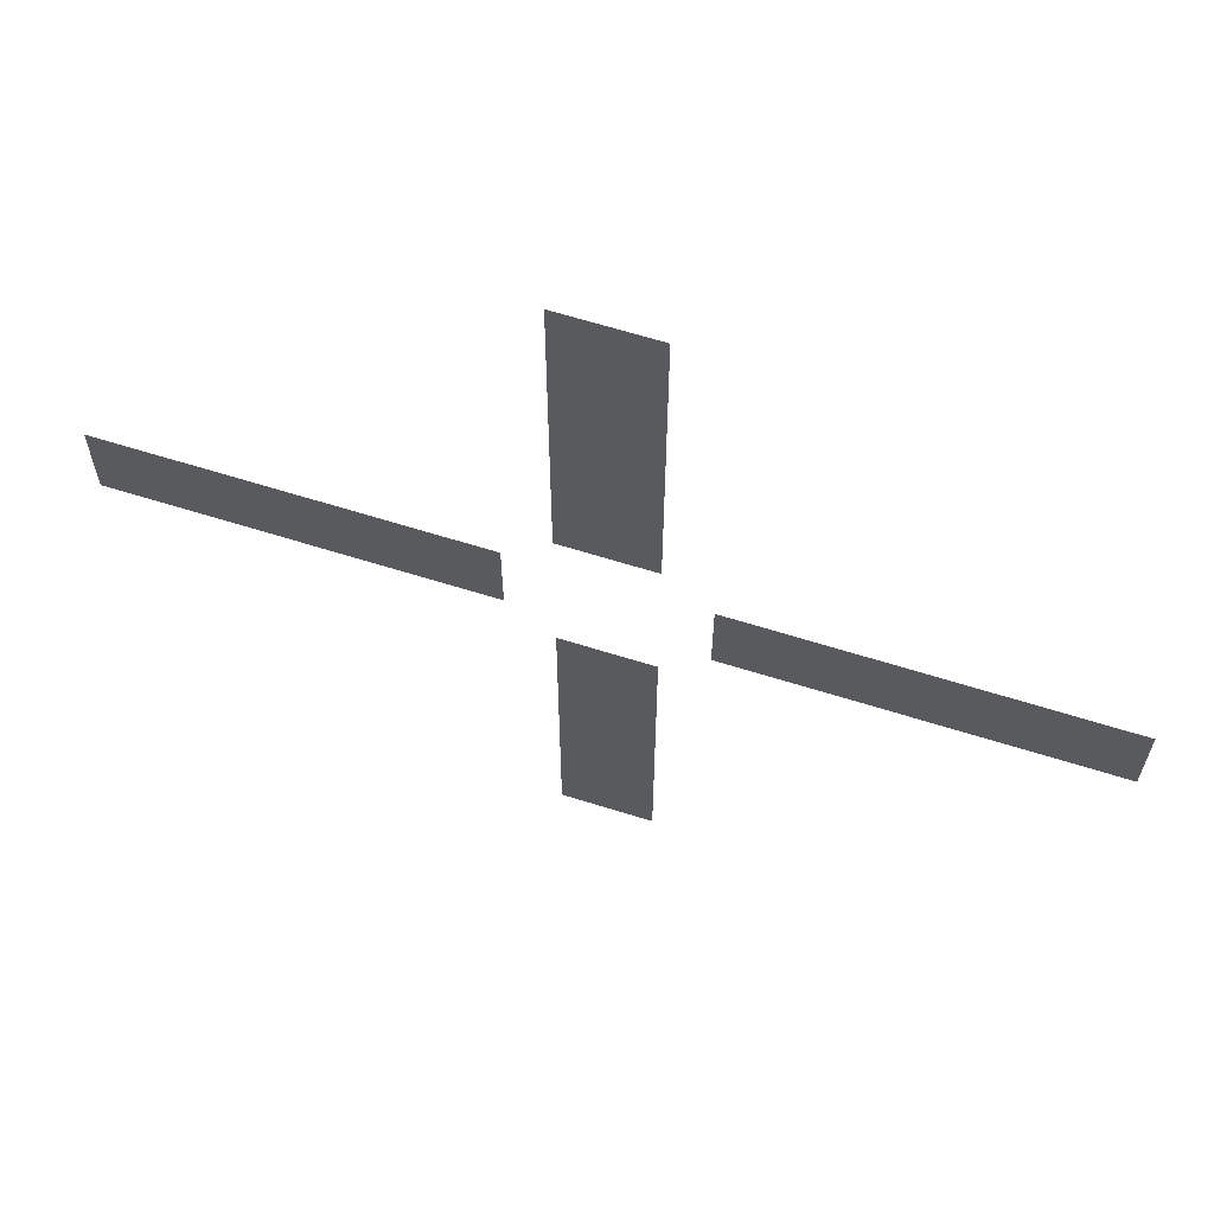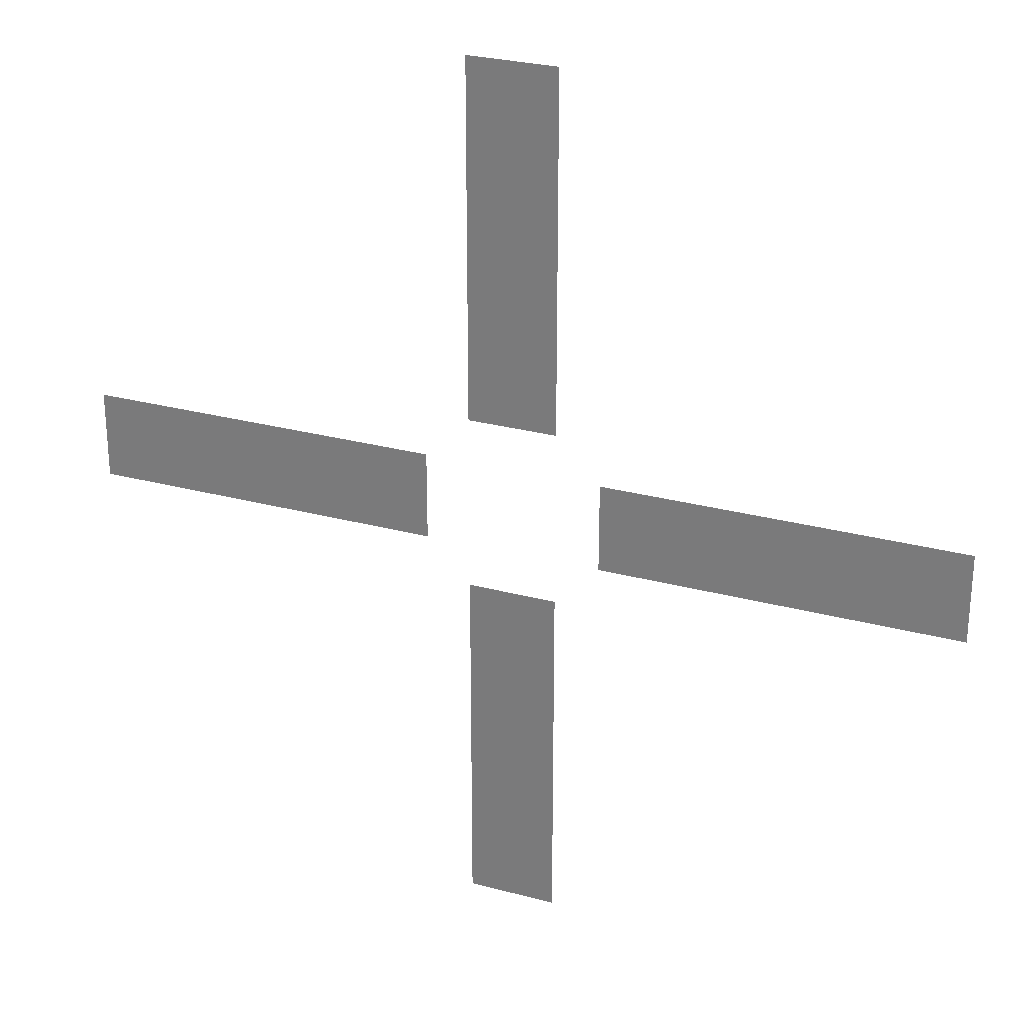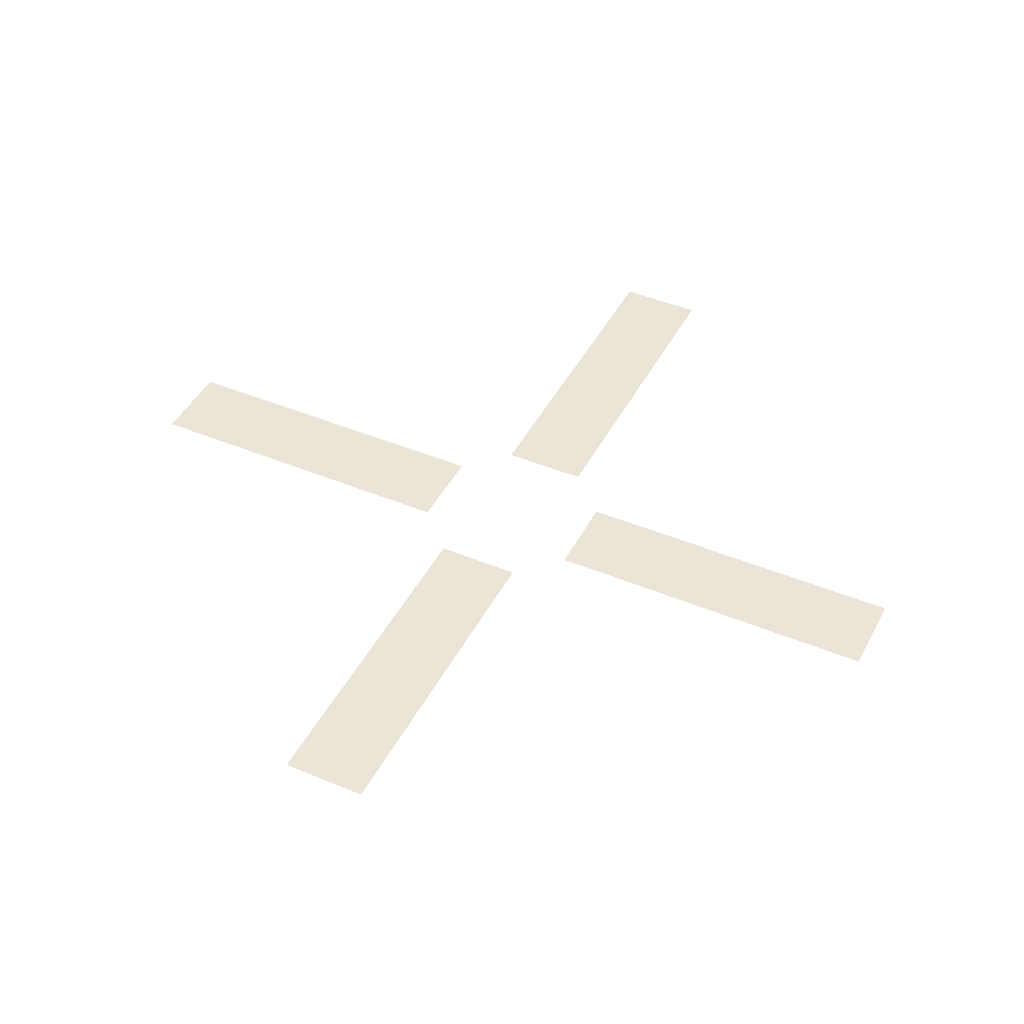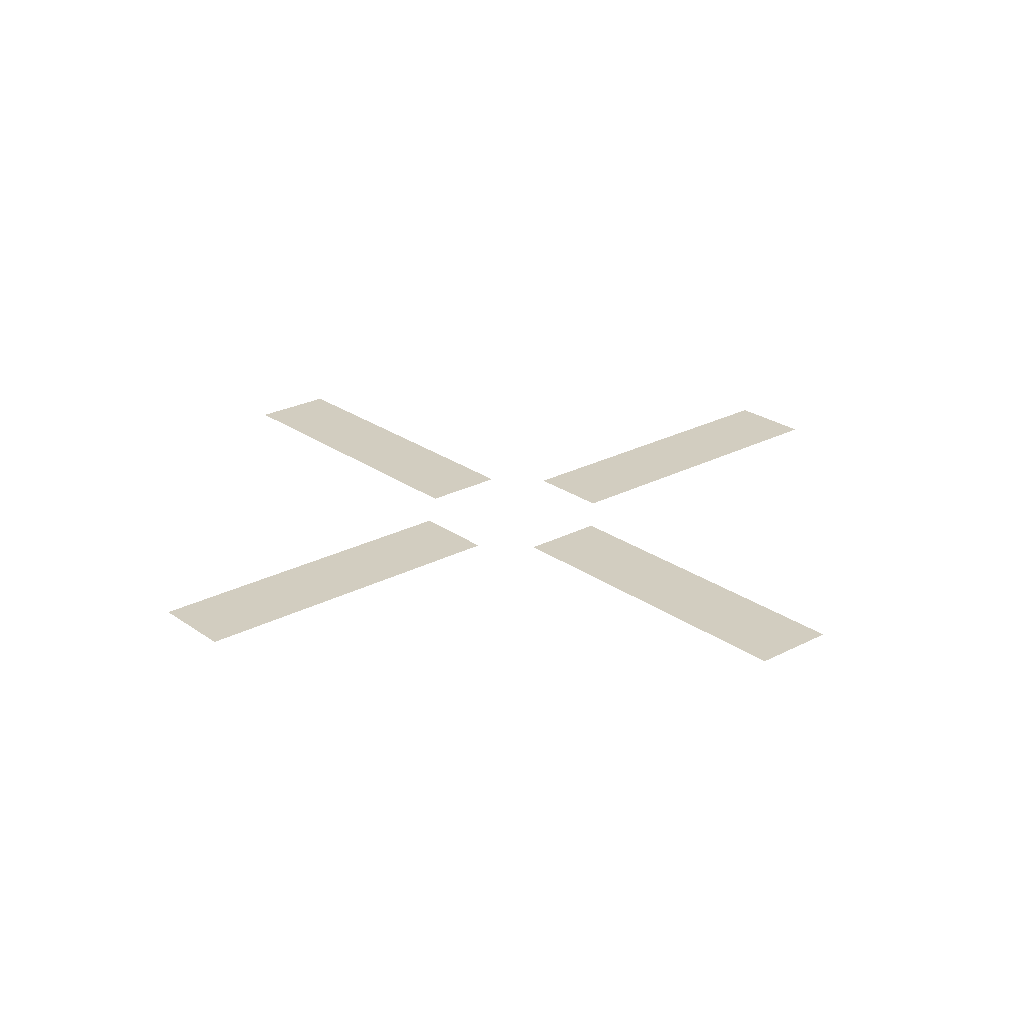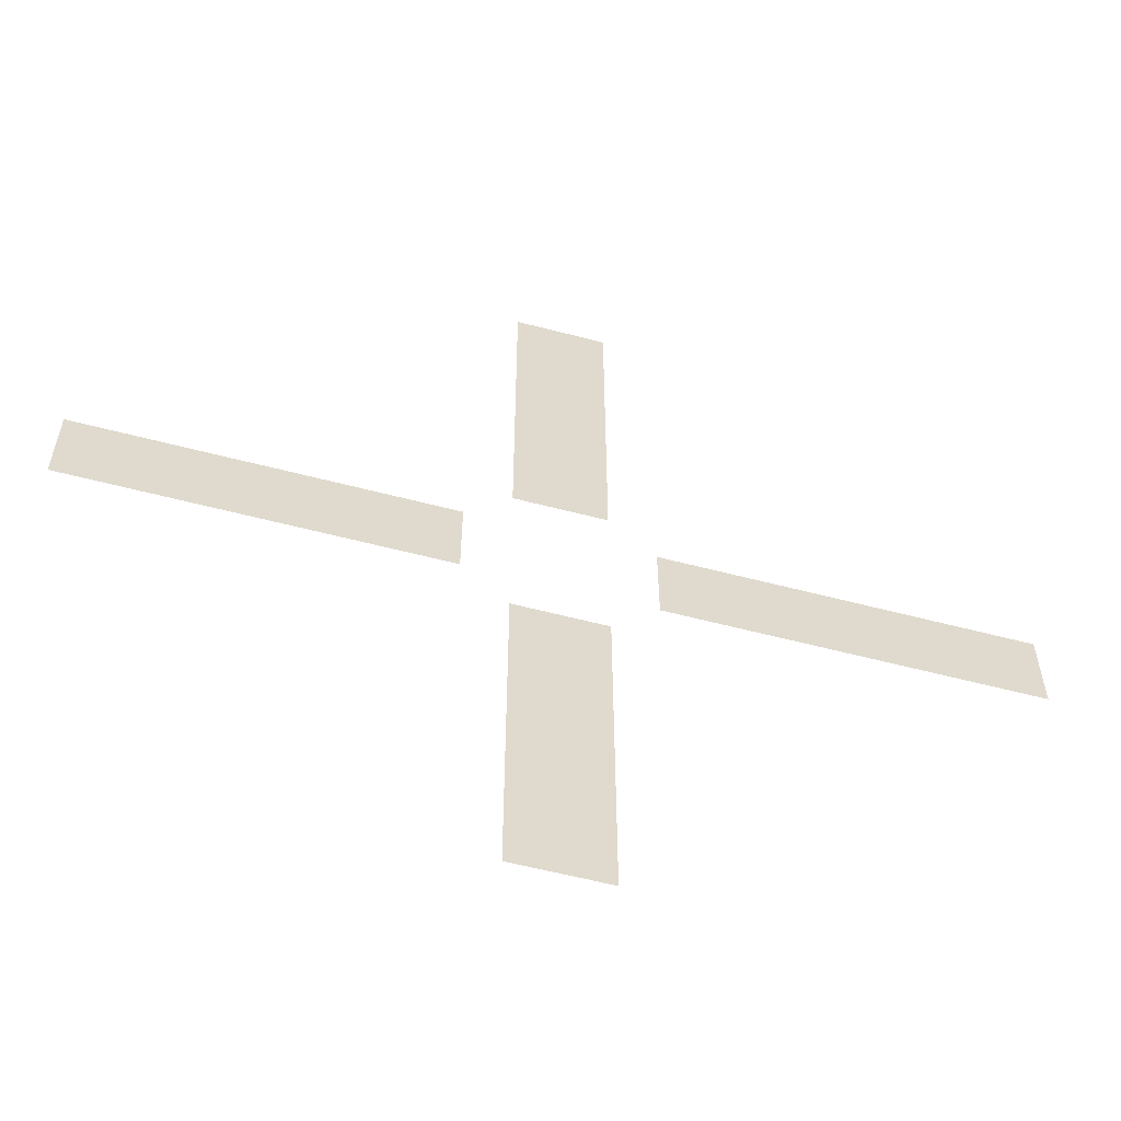
<metadata>
{"format":"obj","ext":"obj","renderer":"f3d","projection":"perspective","resolution":1024,"background":"white","views":[{"elev":64.9,"azim":-162.5,"up":"+Y"},{"elev":27.5,"azim":22.5,"up":"+Y"},{"elev":44.1,"azim":-153.9,"up":"+Z"},{"elev":24.5,"azim":49.2,"up":"+Z"},{"elev":-58.8,"azim":164.9,"up":"+Y"}]}
</metadata>
<code>
o Plane2
v -0.25 2.5 0
v 0.25 2.5 0
v -0.25 0.5 0
v 0.25 0.5 0
f 1 3 2
f 3 4 2
v -0.25 -0.5 0
v 0.25 -0.5 0
v -0.25 -2.5 0
v 0.25 -2.5 0
f 5 7 6
f 7 8 6
v 0.5 0.25 0
v 2.5 0.25 0
v 0.5 -0.25 0
v 2.5 -0.25 0
f 9 11 10
f 11 12 10
v -2.5 0.25 0
v -0.5 0.25 0
v -2.5 -0.25 0
v -0.5 -0.25 0
f 13 15 14
f 15 16 14

</code>
